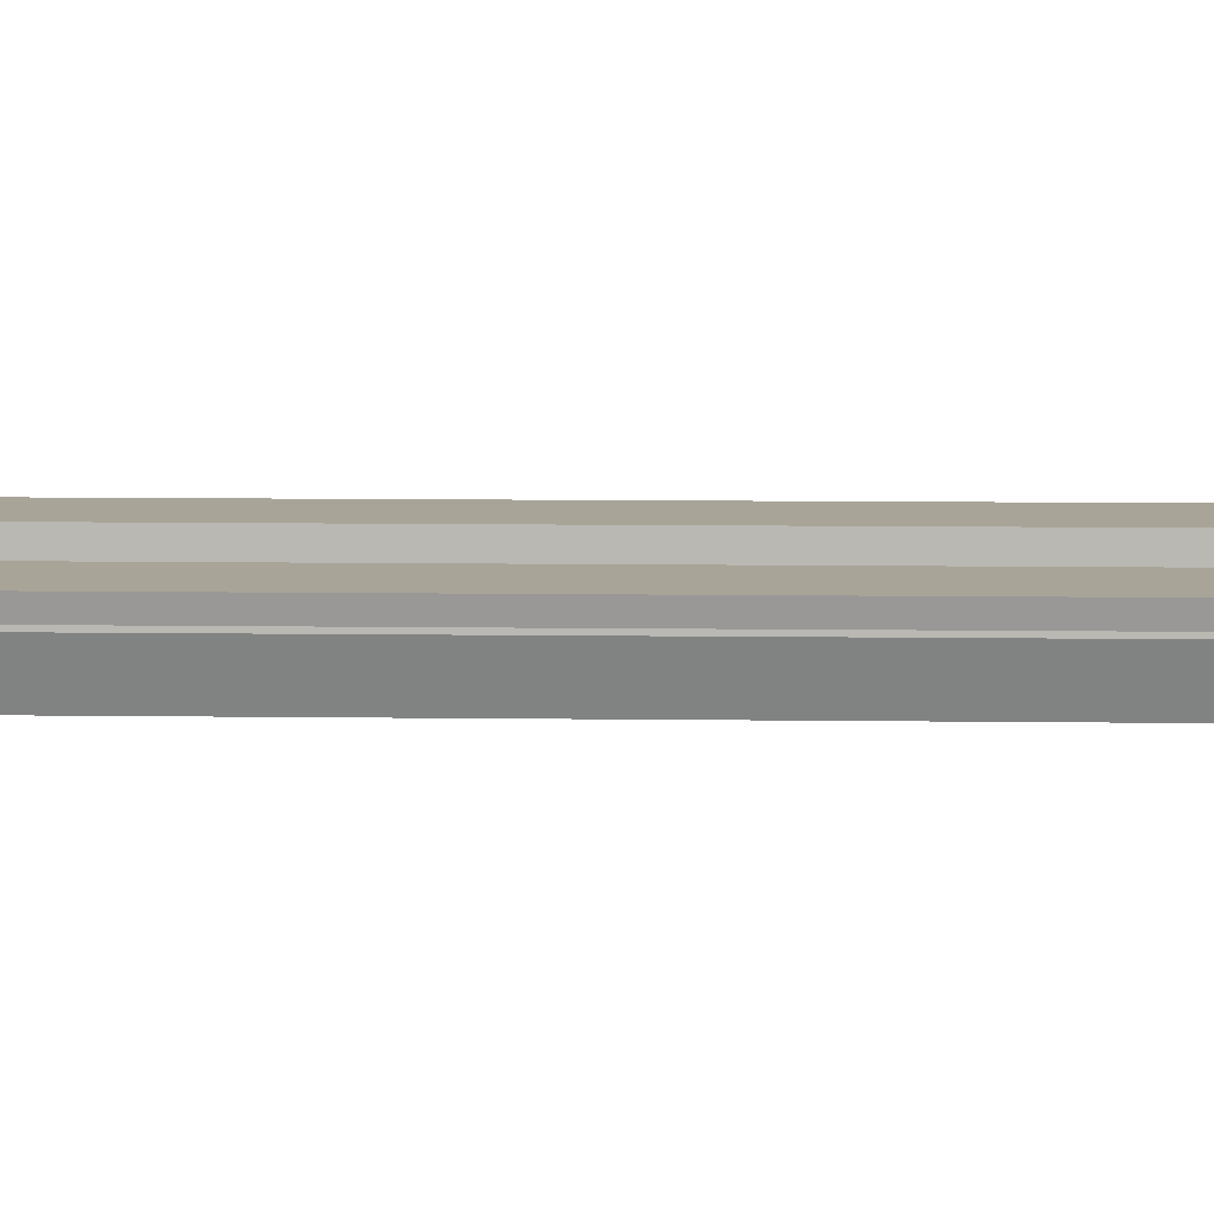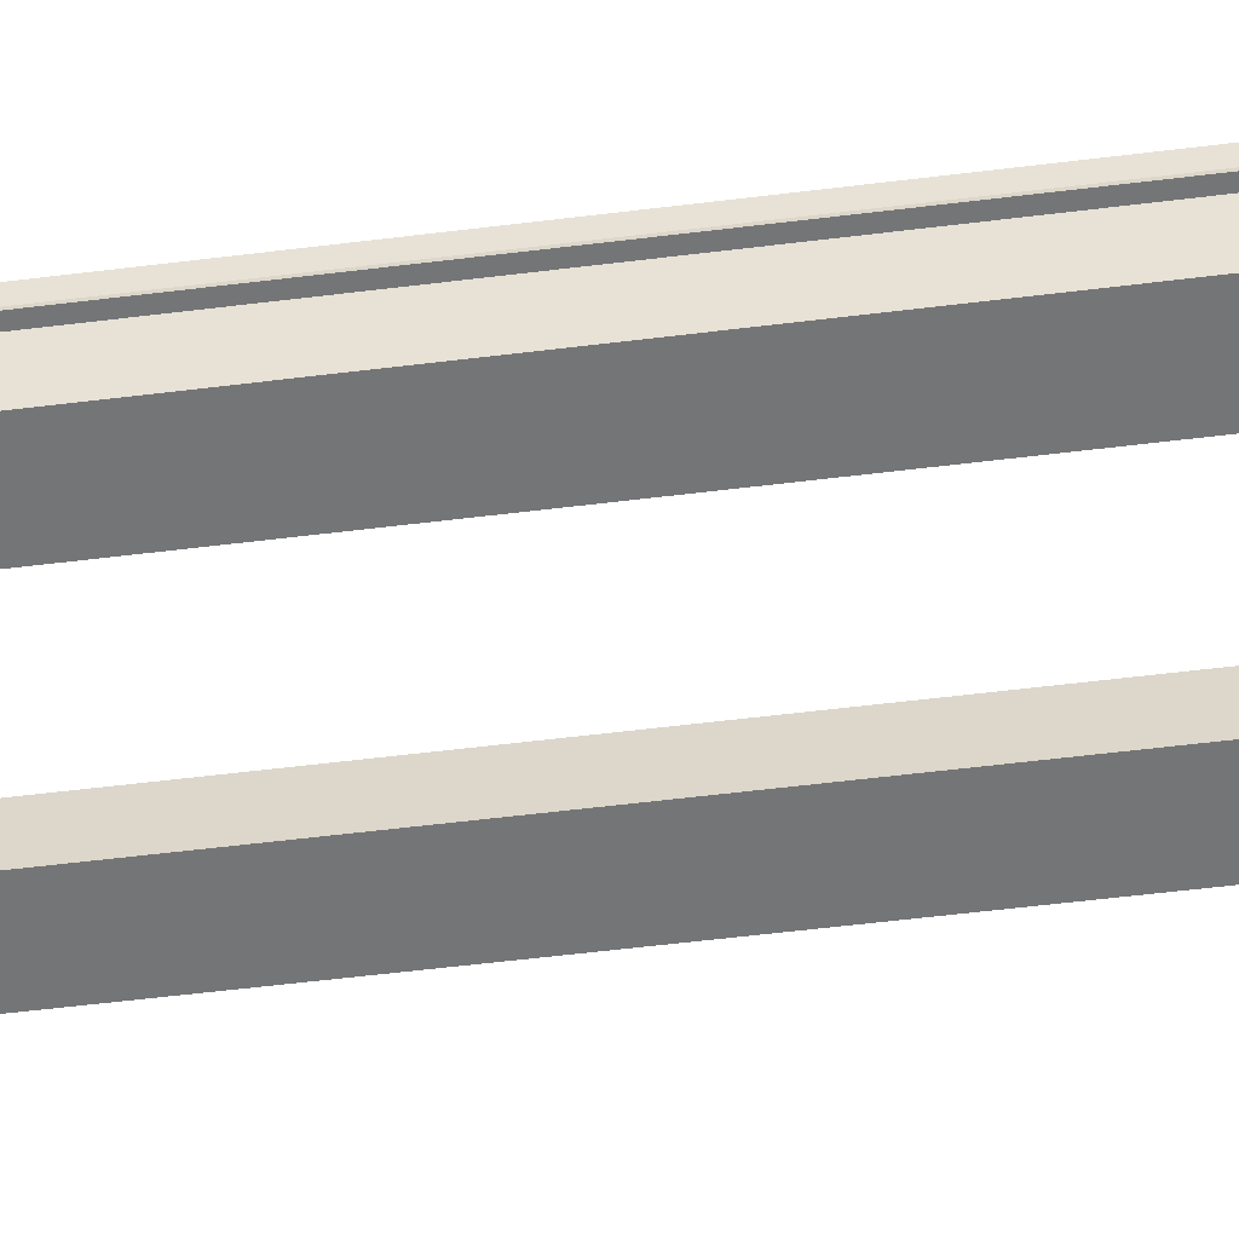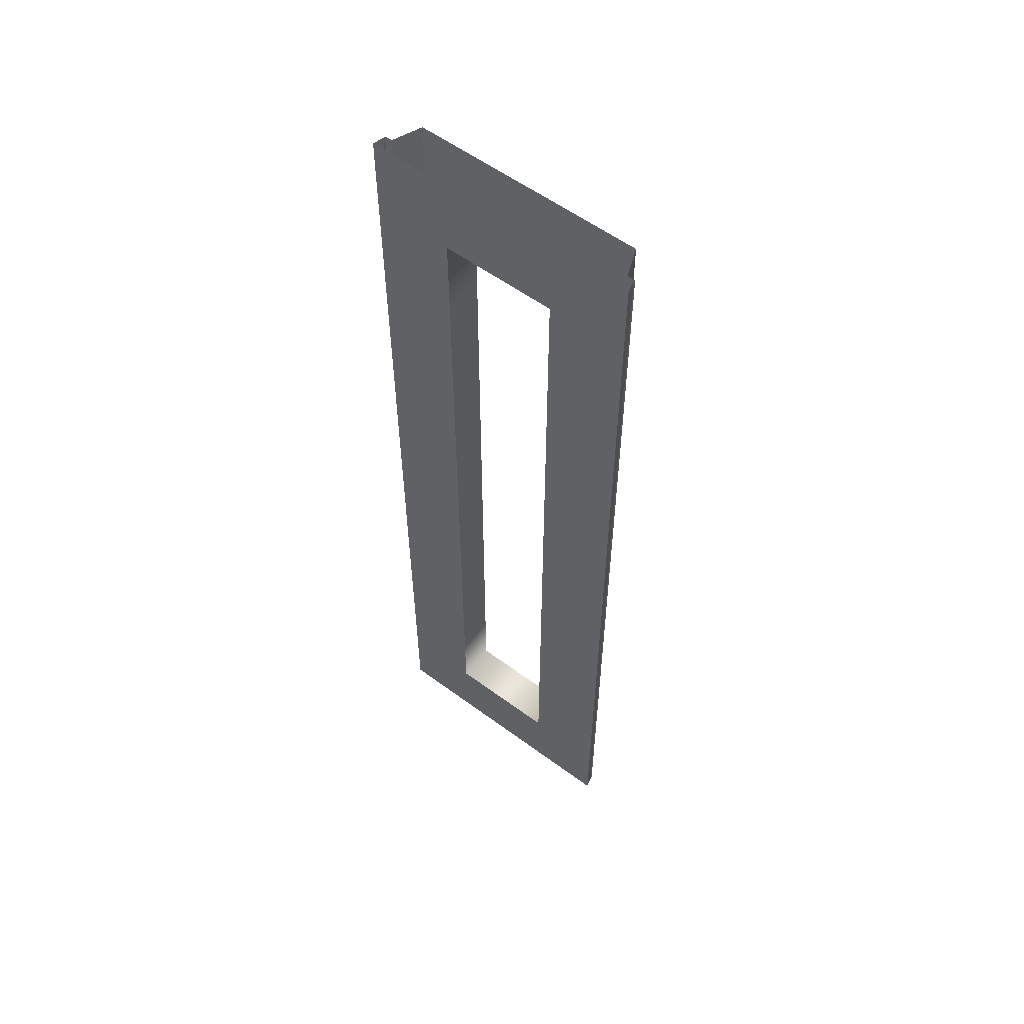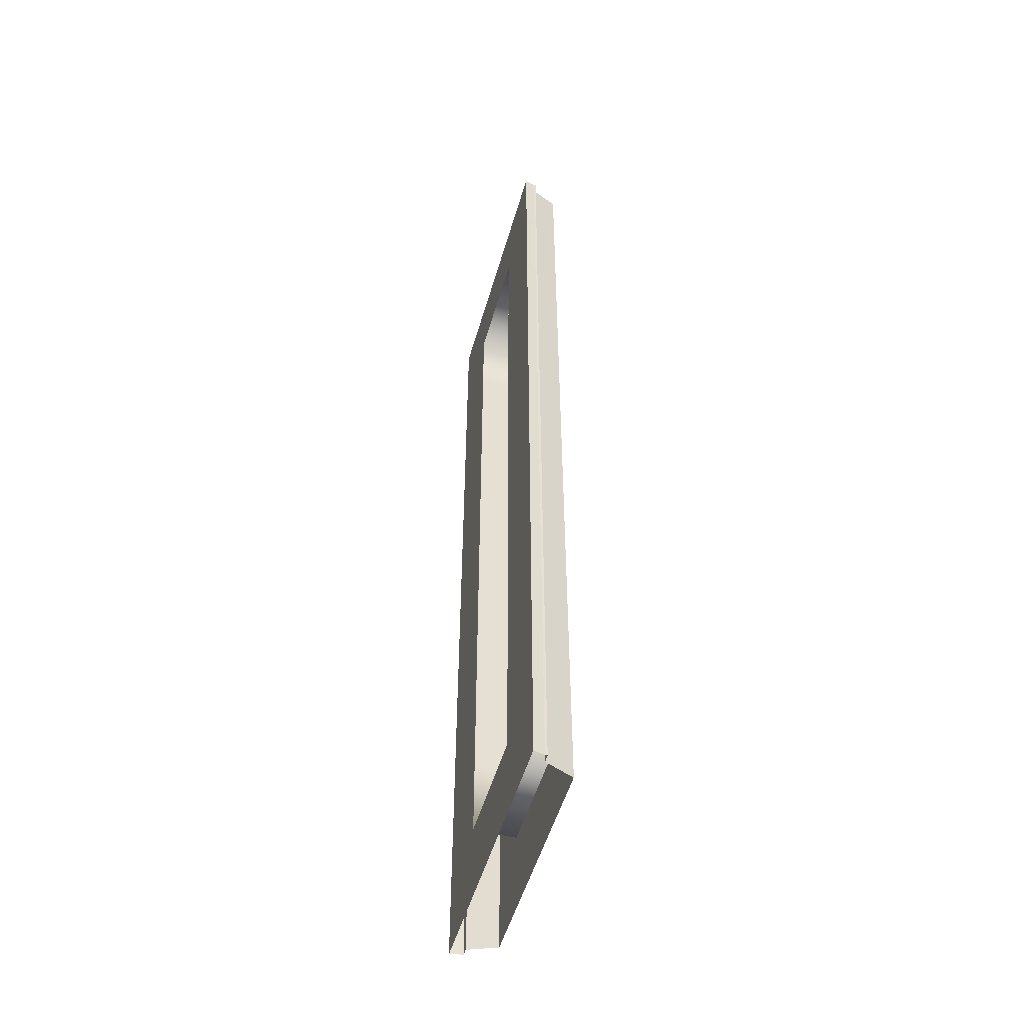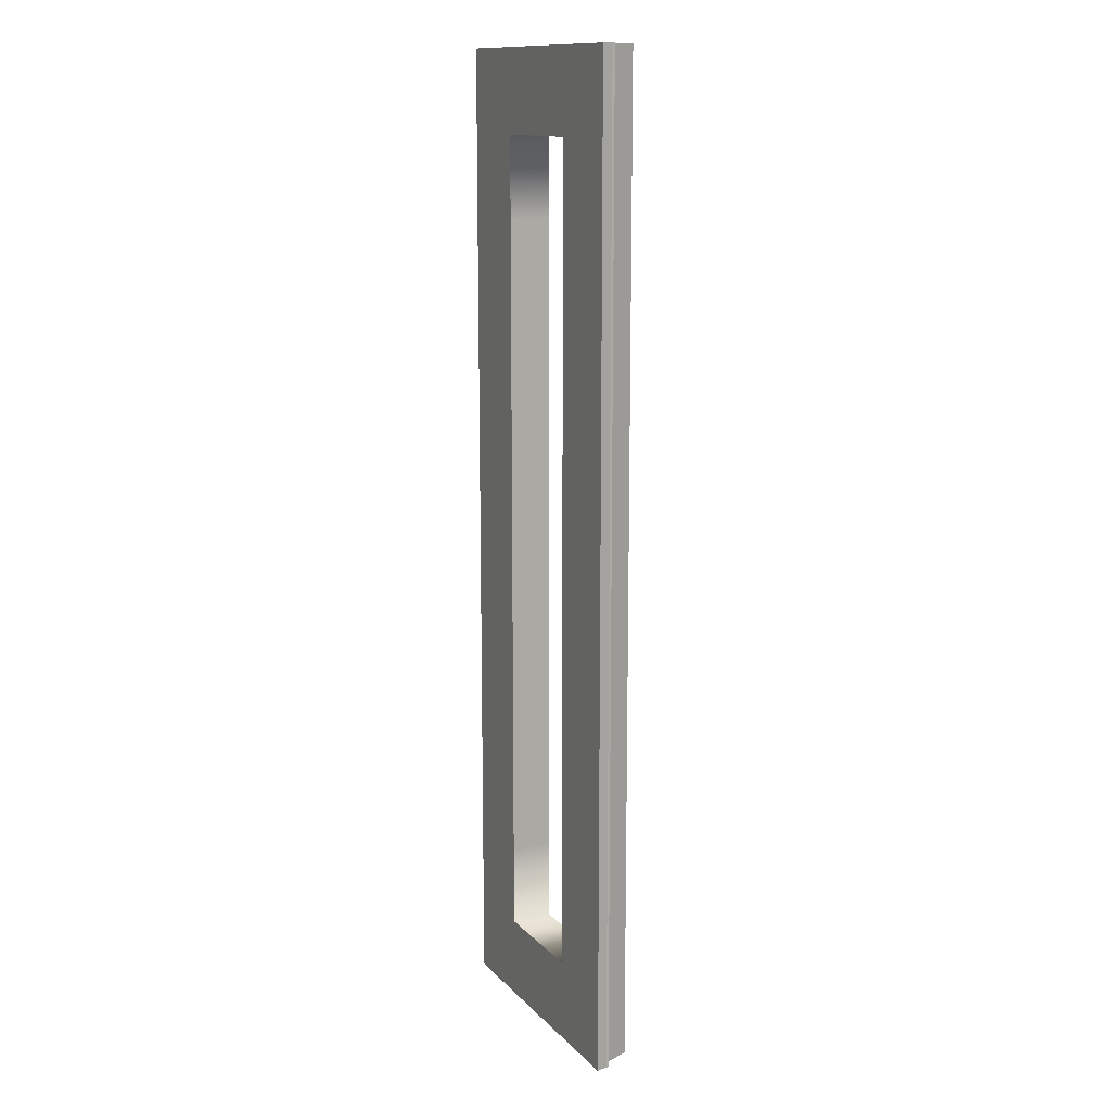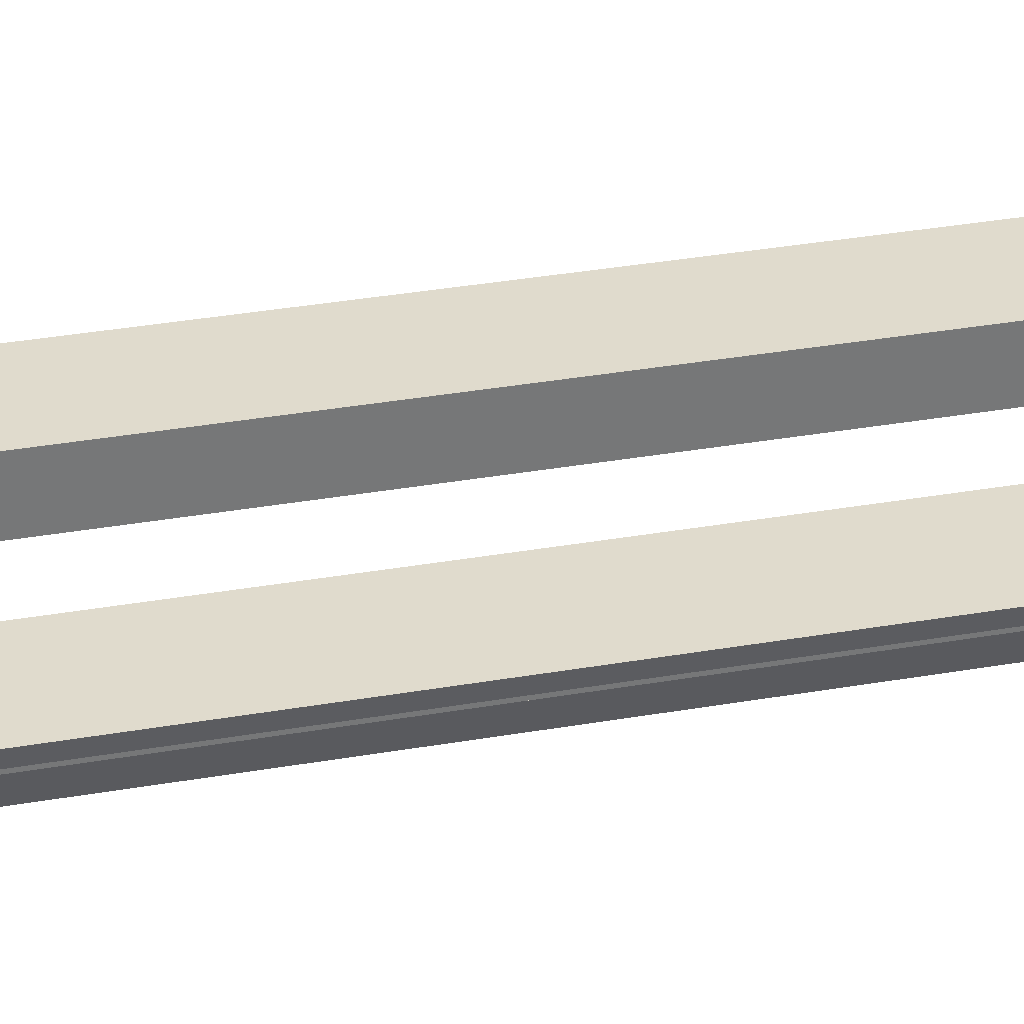
<metadata>
{"format":"obj","ext":"obj","renderer":"f3d","projection":"perspective","resolution":1024,"background":"white","views":[{"elev":7.0,"azim":92.7,"up":"+Y"},{"elev":-56.4,"azim":97.4,"up":"+Y"},{"elev":57.3,"azim":-142.5,"up":"+Z"},{"elev":-51.8,"azim":-105.9,"up":"+Z"},{"elev":13.2,"azim":-116.1,"up":"+Z"},{"elev":33.3,"azim":76.4,"up":"+Y"}]}
</metadata>
<code>
v  7.5 -0.3 5.333
v  8.925 -0.3 5.333
v  8.925 -0.3 -0
v  7.5 -0.3 -0
v  -3.75 -0.3 -5.333
v  -7.5 -0.3 -5.333
v  -7.5 -0.3 -0
v  -3.75 -0.3 -0
v  -8.925 -0.3 -5.333
v  -8.925 -0.3 -0
v  7.5 -0.3 -26.67
v  8.925 -0.3 -26.67
v  8.925 -0.3 -32
v  7.5 -0.3 -32
v  7.5 -0.3 -21.33
v  8.925 -0.3 -21.33
v  7.5 -0.3 -16
v  8.925 -0.3 -16
v  7.5 -0.3 -10.67
v  8.925 -0.3 -10.67
v  7.5 -0.3 -5.333
v  8.925 -0.3 -5.333
v  8.925 -0.3 26.67
v  7.5 -0.3 26.67
v  7.5 -0.3 32
v  8.925 -0.3 32
v  8.925 -0.3 21.33
v  7.5 -0.3 21.33
v  8.925 -0.3 16
v  7.5 -0.3 16
v  8.925 -0.3 10.67
v  7.5 -0.3 10.67
v  -3.75 -0.3 26.67
v  -7.5 -0.3 26.67
v  -7.5 -0.3 32
v  -3.75 -0.3 32
v  -3.75 -0.3 21.33
v  -7.5 -0.3 21.33
v  -3.75 -0.3 16
v  -7.5 -0.3 16
v  -3.75 -0.3 10.67
v  -7.5 -0.3 10.67
v  -3.75 -0.3 5.333
v  -7.5 -0.3 5.333
v  3.75 -0.3 -26.67
v  3.75 -0.3 -32
v  3.75 -0.3 -21.33
v  3.75 -0.3 -16
v  3.75 -0.3 -10.67
v  3.75 -0.3 -5.333
v  -8.925 -0.3 26.67
v  -8.925 -0.3 32
v  -8.925 -0.3 21.33
v  -8.925 -0.3 16
v  -8.925 -0.3 10.67
v  -8.925 -0.3 5.333
v  -8.925 -0.3 -26.67
v  -7.5 -0.3 -26.67
v  -7.5 -0.3 -32
v  -8.925 -0.3 -32
v  -8.925 -0.3 -21.33
v  -7.5 -0.3 -21.33
v  -8.925 -0.3 -16
v  -7.5 -0.3 -16
v  -8.925 -0.3 -10.67
v  -7.5 -0.3 -10.67
v  3.75 -0.3 -0
v  3.75 -0.3 26.67
v  3.75 -0.3 32
v  3.75 -0.3 21.33
v  3.75 -0.3 16
v  3.75 -0.3 10.67
v  3.75 -0.3 5.333
v  -3.75 -0.3 -26.67
v  -3.75 -0.3 -32
v  -3.75 -0.3 -21.33
v  -3.75 -0.3 -16
v  -3.75 -0.3 -10.67
v  -8.75 -1.15 -26.67
v  -8.75 -1.15 -32
v  -8.25 -1.15 -32
v  -8.25 -1.15 -26.67
v  -8.75 -1.15 -21.33
v  -8.25 -1.15 -21.33
v  -8.75 -1.15 -16
v  -8.25 -1.15 -16
v  -8.75 -1.15 -10.67
v  -8.25 -1.15 -10.67
v  -8.75 -1.15 -5.333
v  -8.25 -1.15 -5.333
v  -8.75 -1.15 -0
v  -8.25 -1.15 -0
v  -8.75 -1.15 5.333
v  -8.25 -1.15 5.333
v  -8.75 -1.15 10.67
v  -8.25 -1.15 10.67
v  -8.75 -1.15 16
v  -8.25 -1.15 16
v  -8.75 -1.15 21.33
v  -8.25 -1.15 21.33
v  -8.75 -1.15 26.67
v  -8.25 -1.15 26.67
v  -8.75 -1.15 32
v  -8.25 -1.15 32
v  -8.75 -1 -26.67
v  -8.75 -1 -32
v  -8.75 -1 -21.33
v  -8.75 -1 -16
v  -8.75 -1 -10.67
v  -8.75 -1 -5.333
v  -8.75 -1 -0
v  -8.75 -1 5.333
v  -8.75 -1 10.67
v  -8.75 -1 16
v  -8.75 -1 21.33
v  -8.75 -1 26.67
v  -8.75 -1 32
v  8.75 -1.15 26.67
v  8.75 -1.15 32
v  8.25 -1.15 32
v  8.25 -1.15 26.67
v  8.75 -1.15 21.33
v  8.25 -1.15 21.33
v  8.75 -1.15 16
v  8.25 -1.15 16
v  8.75 -1.15 10.67
v  8.25 -1.15 10.67
v  8.75 -1.15 5.333
v  8.25 -1.15 5.333
v  8.75 -1.15 -0
v  8.25 -1.15 -0
v  8.75 -1.15 -5.333
v  8.25 -1.15 -5.333
v  8.75 -1.15 -10.67
v  8.25 -1.15 -10.67
v  8.75 -1.15 -16
v  8.25 -1.15 -16
v  8.75 -1.15 -21.33
v  8.25 -1.15 -21.33
v  8.75 -1.15 -26.67
v  8.25 -1.15 -26.67
v  8.75 -1.15 -32
v  8.25 -1.15 -32
v  8.75 -1 26.67
v  8.75 -1 32
v  8.75 -1 21.33
v  8.75 -1 16
v  8.75 -1 10.67
v  8.75 -1 5.333
v  8.75 -1 -0
v  8.75 -1 -5.333
v  8.75 -1 -10.67
v  8.75 -1 -16
v  8.75 -1 -21.33
v  8.75 -1 -26.67
v  8.75 -1 -32
v  7.5 -3 32
v  3.75 -3 32
v  3.75 -3 26.67
v  7.5 -3 26.67
v  3.75 -3 21.33
v  7.5 -3 21.33
v  3.75 -3 16
v  7.5 -3 16
v  3.75 -3 10.67
v  7.5 -3 10.67
v  3.75 -3 5.333
v  7.5 -3 5.333
v  3.75 -3 -0
v  7.5 -3 -0
v  3.75 -3 -5.333
v  7.5 -3 -5.333
v  3.75 -3 -10.67
v  7.5 -3 -10.67
v  3.75 -3 -16
v  7.5 -3 -16
v  3.75 -3 -21.33
v  7.5 -3 -21.33
v  3.75 -3 -26.67
v  7.5 -3 -26.67
v  3.75 -3 -32
v  7.5 -3 -32
v  -7.5 -3 -32
v  -7.5 -3 -26.67
v  -7.5 -3 -21.33
v  -7.5 -3 -16
v  -7.5 -3 -10.67
v  -7.5 -3 -5.333
v  -7.5 -3 -0
v  -7.5 -3 5.333
v  -7.5 -3 10.67
v  -7.5 -3 16
v  -7.5 -3 21.33
v  -7.5 -3 26.67
v  -7.5 -3 32
v  -3.75 -3 26.67
v  -3.75 -3 32
v  -3.75 -3 21.33
v  -3.75 -3 16
v  -3.75 -3 10.67
v  -3.75 -3 5.333
v  -3.75 -3 -0
v  -3.75 -3 -5.333
v  -3.75 -3 -10.67
v  -3.75 -3 -16
v  -3.75 -3 -21.33
v  -3.75 -3 -26.67
v  -3.75 -3 -32
g Elevated_Station_Pavement
f 1 2 3
f 3 4 1
f 5 6 7
f 7 8 5
f 6 9 10
f 10 7 6
f 11 12 13
f 13 14 11
f 15 16 12
f 12 11 15
f 17 18 16
f 16 15 17
f 19 20 18
f 18 17 19
f 21 22 20
f 20 19 21
f 4 3 22
f 22 21 4
f 23 24 25
f 25 26 23
f 27 28 24
f 24 23 27
f 29 30 28
f 28 27 29
f 31 32 30
f 30 29 31
f 2 1 32
f 32 31 2
f 33 34 35
f 35 36 33
f 37 38 34
f 34 33 37
f 39 40 38
f 38 37 39
f 41 42 40
f 40 39 41
f 43 44 42
f 42 41 43
f 8 7 44
f 44 43 8
f 45 11 14
f 14 46 45
f 47 15 11
f 11 45 47
f 48 17 15
f 15 47 48
f 49 19 17
f 17 48 49
f 50 21 19
f 19 49 50
f 34 51 52
f 52 35 34
f 38 53 51
f 51 34 38
f 40 54 53
f 53 38 40
f 42 55 54
f 54 40 42
f 44 56 55
f 55 42 44
f 7 10 56
f 56 44 7
f 57 58 59
f 59 60 57
f 61 62 58
f 58 57 61
f 63 64 62
f 62 61 63
f 65 66 64
f 64 63 65
f 9 6 66
f 66 65 9
f 50 67 4
f 4 21 50
f 68 69 25
f 25 24 68
f 70 68 24
f 24 28 70
f 71 70 28
f 28 30 71
f 72 71 30
f 30 32 72
f 73 72 32
f 32 1 73
f 67 73 1
f 1 4 67
f 74 75 59
f 59 58 74
f 76 74 58
f 58 62 76
f 77 76 62
f 62 64 77
f 78 77 64
f 64 66 78
f 5 78 66
f 66 6 5
f 79 80 81
f 81 82 79
f 83 79 82
f 82 84 83
f 85 83 84
f 84 86 85
f 87 85 86
f 86 88 87
f 89 87 88
f 88 90 89
f 91 89 90
f 90 92 91
f 93 91 92
f 92 94 93
f 95 93 94
f 94 96 95
f 97 95 96
f 96 98 97
f 99 97 98
f 98 100 99
f 101 99 100
f 100 102 101
f 103 101 102
f 102 104 103
f 105 106 80
f 80 79 105
f 107 105 79
f 79 83 107
f 108 107 83
f 83 85 108
f 109 108 85
f 85 87 109
f 110 109 87
f 87 89 110
f 111 110 89
f 89 91 111
f 112 111 91
f 91 93 112
f 113 112 93
f 93 95 113
f 114 113 95
f 95 97 114
f 115 114 97
f 97 99 115
f 116 115 99
f 99 101 116
f 117 116 101
f 101 103 117
f 60 106 105
f 105 57 60
f 57 105 107
f 107 61 57
f 61 107 108
f 108 63 61
f 63 108 109
f 109 65 63
f 65 109 110
f 110 9 65
f 9 110 111
f 111 10 9
f 10 111 112
f 112 56 10
f 56 112 113
f 113 55 56
f 55 113 114
f 114 54 55
f 54 114 115
f 115 53 54
f 53 115 116
f 116 51 53
f 51 116 117
f 117 52 51
f 118 119 120
f 120 121 118
f 122 118 121
f 121 123 122
f 124 122 123
f 123 125 124
f 126 124 125
f 125 127 126
f 128 126 127
f 127 129 128
f 130 128 129
f 129 131 130
f 132 130 131
f 131 133 132
f 134 132 133
f 133 135 134
f 136 134 135
f 135 137 136
f 138 136 137
f 137 139 138
f 140 138 139
f 139 141 140
f 142 140 141
f 141 143 142
f 144 145 119
f 119 118 144
f 146 144 118
f 118 122 146
f 147 146 122
f 122 124 147
f 148 147 124
f 124 126 148
f 149 148 126
f 126 128 149
f 150 149 128
f 128 130 150
f 151 150 130
f 130 132 151
f 152 151 132
f 132 134 152
f 153 152 134
f 134 136 153
f 154 153 136
f 136 138 154
f 155 154 138
f 138 140 155
f 156 155 140
f 140 142 156
f 26 145 144
f 144 23 26
f 23 144 146
f 146 27 23
f 27 146 147
f 147 29 27
f 29 147 148
f 148 31 29
f 31 148 149
f 149 2 31
f 2 149 150
f 150 3 2
f 3 150 151
f 151 22 3
f 22 151 152
f 152 20 22
f 20 152 153
f 153 18 20
f 18 153 154
f 154 16 18
f 16 154 155
f 155 12 16
f 12 155 156
f 156 13 12
f 157 158 159
f 159 160 157
f 160 159 161
f 161 162 160
f 162 161 163
f 163 164 162
f 164 163 165
f 165 166 164
f 166 165 167
f 167 168 166
f 168 167 169
f 169 170 168
f 170 169 171
f 171 172 170
f 172 171 173
f 173 174 172
f 174 173 175
f 175 176 174
f 176 175 177
f 177 178 176
f 178 177 179
f 179 180 178
f 180 179 181
f 181 182 180
f 120 157 160
f 160 121 120
f 121 160 162
f 162 123 121
f 123 162 164
f 164 125 123
f 125 164 166
f 166 127 125
f 127 166 168
f 168 129 127
f 129 168 170
f 170 131 129
f 131 170 172
f 172 133 131
f 133 172 174
f 174 135 133
f 135 174 176
f 176 137 135
f 137 176 178
f 178 139 137
f 139 178 180
f 180 141 139
f 141 180 182
f 182 143 141
f 81 183 184
f 184 82 81
f 82 184 185
f 185 84 82
f 84 185 186
f 186 86 84
f 86 186 187
f 187 88 86
f 88 187 188
f 188 90 88
f 90 188 189
f 189 92 90
f 92 189 190
f 190 94 92
f 94 190 191
f 191 96 94
f 96 191 192
f 192 98 96
f 98 192 193
f 193 100 98
f 100 193 194
f 194 102 100
f 102 194 195
f 195 104 102
f 195 194 196
f 196 197 195
f 194 193 198
f 198 196 194
f 193 192 199
f 199 198 193
f 192 191 200
f 200 199 192
f 191 190 201
f 201 200 191
f 190 189 202
f 202 201 190
f 189 188 203
f 203 202 189
f 188 187 204
f 204 203 188
f 187 186 205
f 205 204 187
f 186 185 206
f 206 205 186
f 185 184 207
f 207 206 185
f 184 183 208
f 208 207 184
f 45 46 75
f 75 74 45
f 207 208 181
f 181 179 207
f 69 68 33
f 33 36 69
f 197 196 159
f 159 158 197
f 207 74 76
f 76 206 207
f 206 76 77
f 77 205 206
f 205 77 78
f 78 204 205
f 204 78 5
f 5 203 204
f 203 5 8
f 8 202 203
f 202 8 43
f 43 201 202
f 201 43 41
f 41 200 201
f 200 41 39
f 39 199 200
f 199 39 37
f 37 198 199
f 198 37 33
f 33 196 198
f 179 177 47
f 47 45 179
f 177 175 48
f 48 47 177
f 175 173 49
f 49 48 175
f 173 171 50
f 50 49 173
f 171 169 67
f 67 50 171
f 169 167 73
f 73 67 169
f 167 165 72
f 72 73 167
f 165 163 71
f 71 72 165
f 163 161 70
f 70 71 163
f 161 159 68
f 68 70 161
f 179 45 74
f 74 207 179
f 159 196 33
f 33 68 159

</code>
